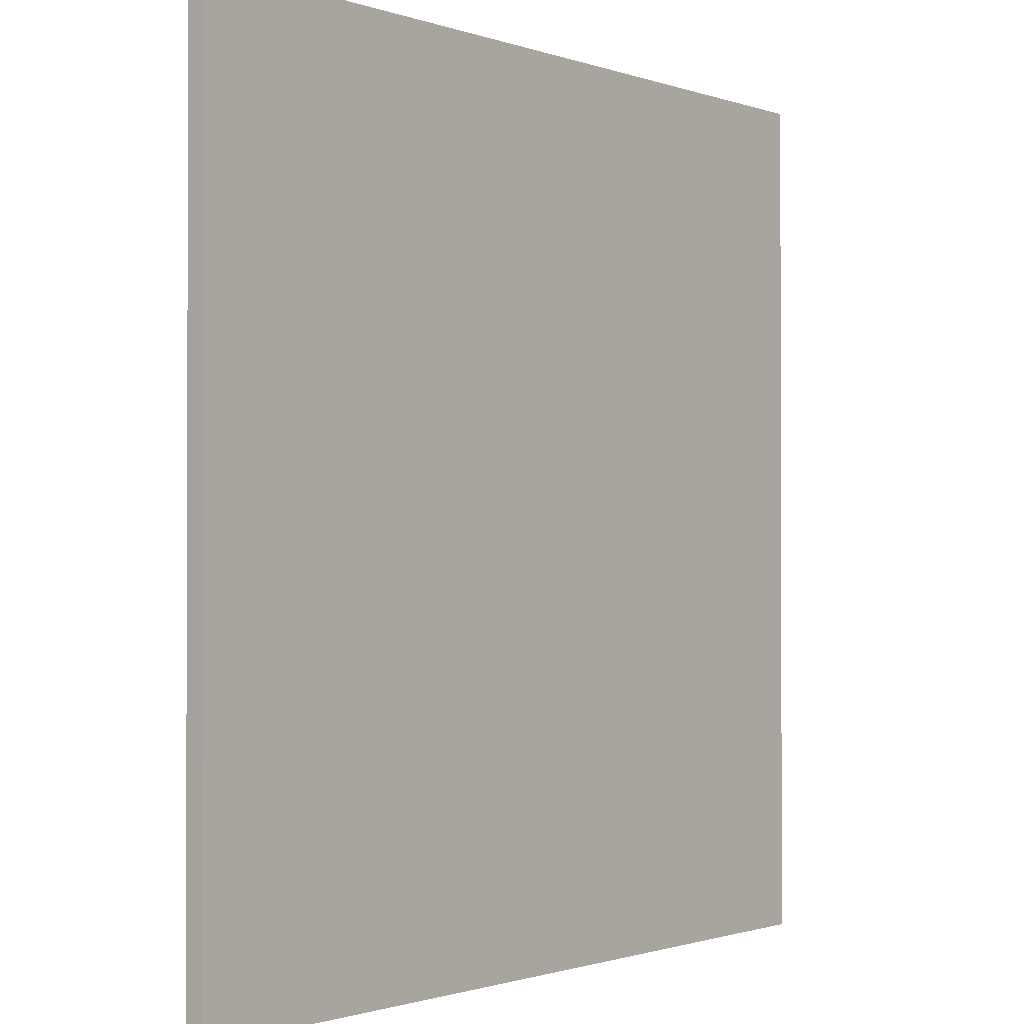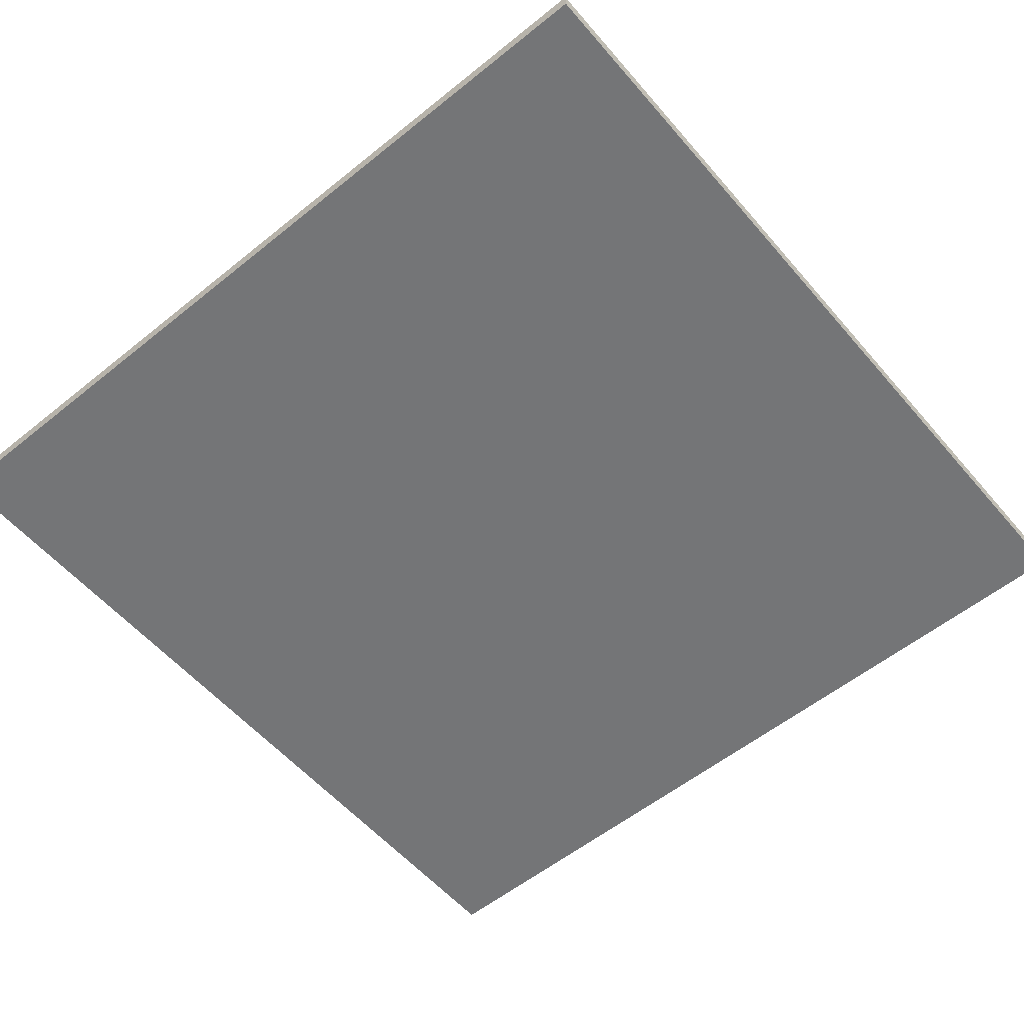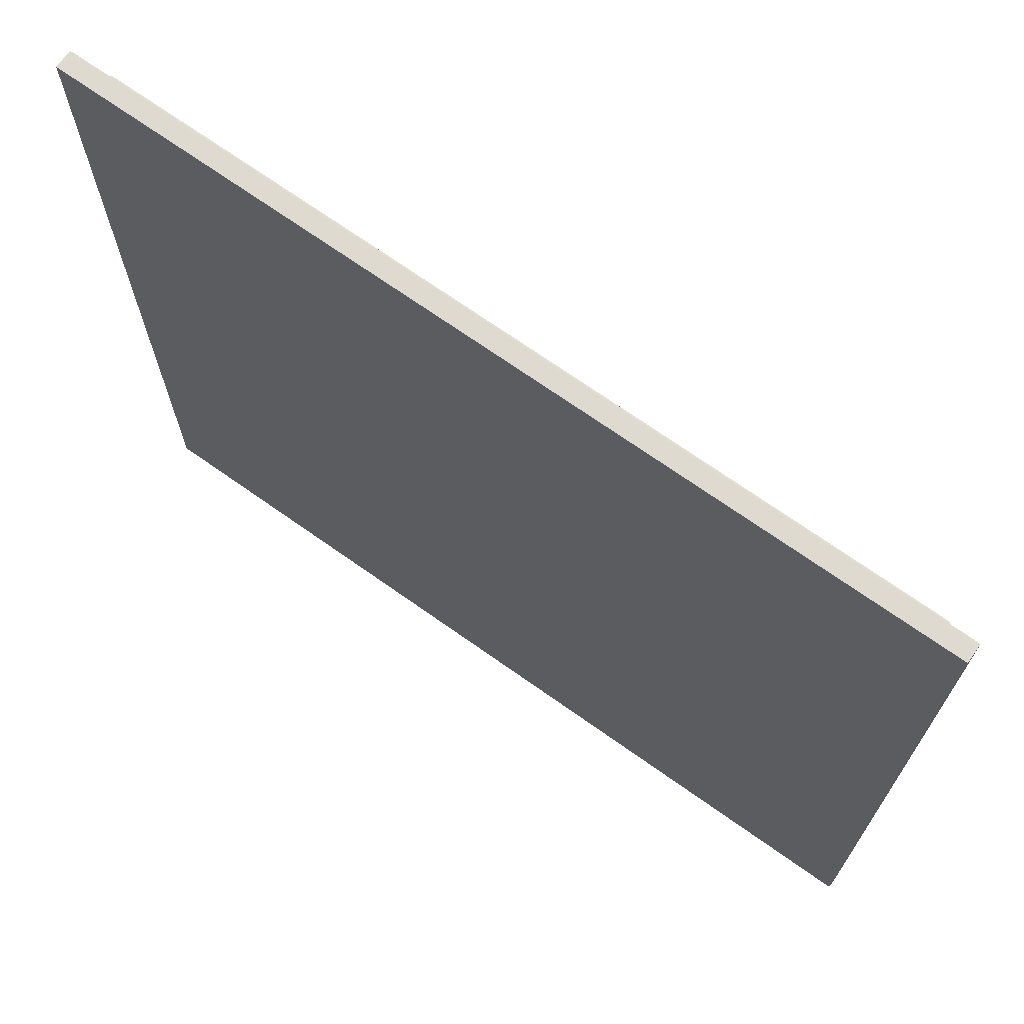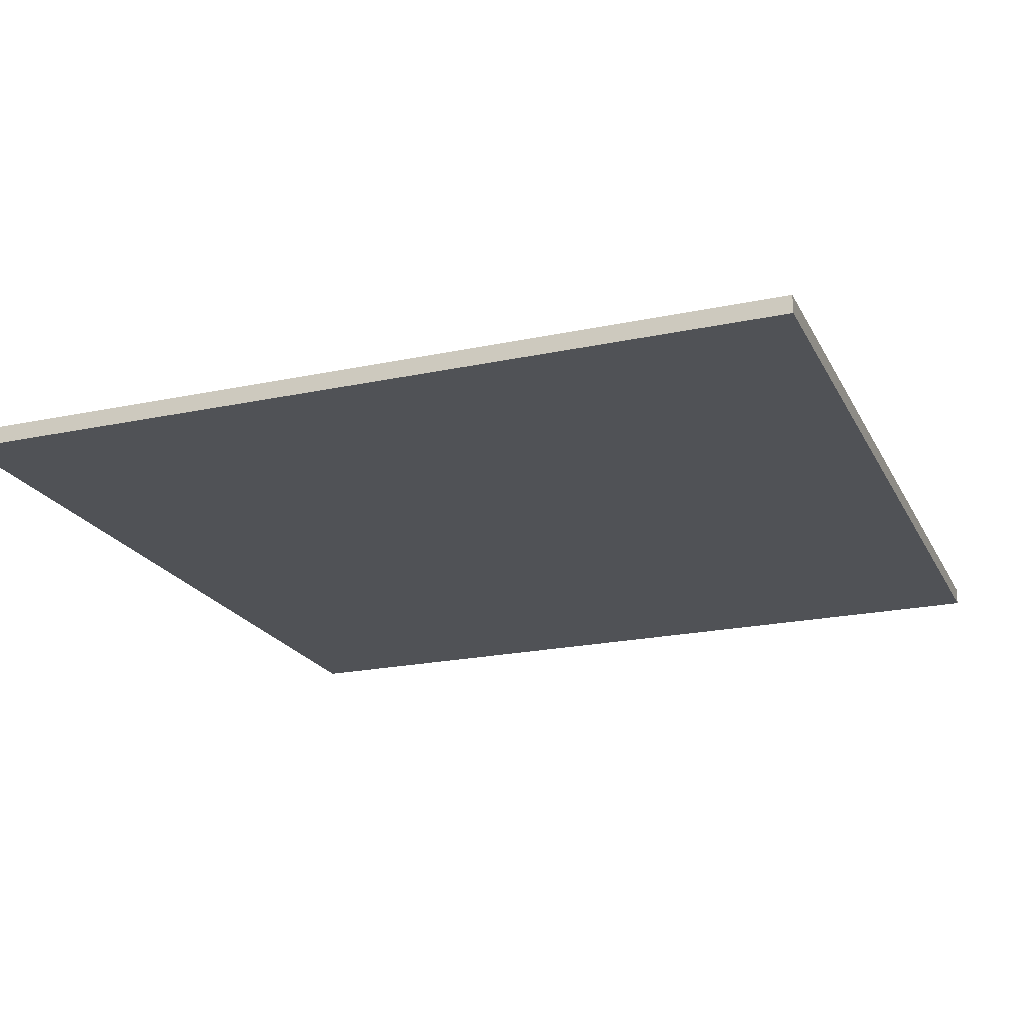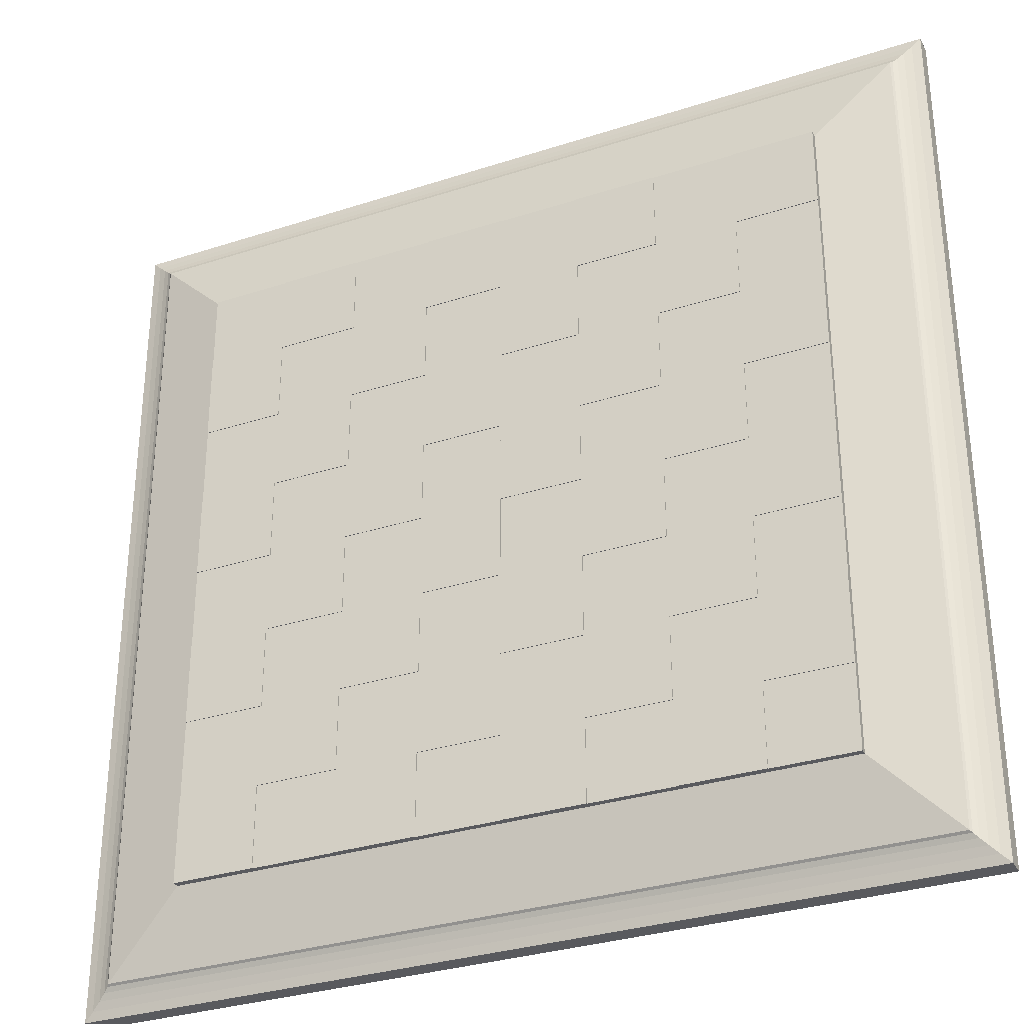
<metadata>
{"format":"obj","ext":"obj","renderer":"f3d","projection":"perspective","resolution":1024,"background":"white","views":[{"elev":-1.1,"azim":-51.9,"up":"+Z"},{"elev":-56.5,"azim":40.1,"up":"+Y"},{"elev":70.6,"azim":35.3,"up":"+Z"},{"elev":-21.1,"azim":-69.1,"up":"+Y"},{"elev":-31.6,"azim":-155.3,"up":"+Z"}]}
</metadata>
<code>
o Chess_Board_Cube
v -1.008 0.5248 -3.029
v -3.03 0.5248 -3.029
v 3.036 0.5248 -1.007
v 3.036 0.5248 -3.029
v 0.003358 0.5248 -3.029
v 3.036 0.5248 -2.018
v 1.014 0.5248 -3.029
v -1.008 0.5248 3.037
v 0.003358 0.5248 -1.007
v -1.008 0.5248 1.015
v -1.008 0.5248 2.026
v 0.003357 0.5248 1.015
v 0.003356 0.5248 3.037
v -3.03 0.5248 1.015
v -2.019 0.5248 0.004177
v 2.025 0.5248 0.004179
v 0.003357 0.5248 0.004178
v 1.014 0.5248 3.037
v 3.036 0.5248 3.037
v -3.03 0.5248 3.037
v 3.036 0.5248 1.015
v -3.03 0.5248 2.026
v 3.036 0.5248 0.004179
v 3.036 0.5248 2.026
v -2.019 0.5248 3.037
v 1.014 0.5158 3.037
v -3.03 0.5158 3.037
v -1.008 0.5248 0.004178
v -2.019 0.5158 3.037
v -2.019 0.5248 1.015
v -1.008 0.5248 -2.018
v -2.019 0.5248 2.026
v 0.003358 0.5158 -3.029
v -1.008 0.5158 -3.029
v 0.003358 0.5158 -1.007
v -3.03 0.5158 -3.029
v 3.036 0.5158 -1.007
v -2.019 0.5248 -1.007
v 3.036 0.5158 -3.029
v -1.008 0.5158 -1.007
v -1.008 0.5248 -1.007
v 1.014 0.5158 -3.029
v -1.008 0.5158 2.026
v 2.025 0.5158 3.037
v 2.025 0.5248 3.037
v 0.003356 0.5158 3.037
v -1.008 0.5158 3.037
v -1.008 0.5158 0.004178
v -2.019 0.5158 0.004177
v -2.019 0.5158 -3.029
v -2.019 0.5248 -3.029
v -1.008 0.5158 1.015
v -3.03 0.5158 1.015
v -3.03 0.5158 0.004177
v -3.03 0.5248 0.004177
v -2.019 0.5158 2.026
v -3.03 0.5158 2.026
v -2.019 0.5158 1.015
v 2.025 0.5248 1.015
v 3.036 0.5158 3.037
v 3.036 0.5158 0.004179
v 0.003358 0.5158 -2.018
v 0.003358 0.5248 -2.018
v -1.008 0.5158 -2.018
v 3.036 0.5158 1.015
v 0.003357 0.5158 0.004178
v -3.03 0.5248 -2.018
v 2.025 0.5158 2.026
v 2.025 0.5248 2.026
v 3.036 0.5158 2.026
v -2.019 0.5158 -2.018
v -2.019 0.5248 -2.018
v -3.03 0.5158 -2.018
v -2.019 0.5158 -1.007
v 0.003357 0.5158 2.026
v 0.003357 0.5248 2.026
v 2.025 0.5248 -1.007
v 2.025 0.5158 0.004179
v -3.03 0.5158 -1.007
v -3.03 0.5248 -1.007
v 1.014 0.5158 2.026
v 1.014 0.5248 2.026
v 2.025 0.5158 -3.029
v 2.025 0.5248 -3.029
v 1.014 0.5158 0.004178
v 1.014 0.5248 0.004178
v 3.036 0.5158 -2.018
v 1.014 0.5248 -2.018
v 2.025 0.5158 1.015
v 2.025 0.5158 -2.018
v 2.025 0.5248 -2.018
v 1.014 0.5158 -2.018
v 1.014 0.5158 -1.007
v 1.014 0.5248 -1.007
v 2.025 0.5158 -1.007
v 1.014 0.5158 1.015
v 1.014 0.5248 1.015
v 0.003357 0.5158 1.015
v 3.036 0.5248 4.048
v -4.041 0.5248 0.004177
v -1.008 0.5248 -4.04
v -3.03 0.5248 4.048
v 4.047 0.5248 0.004179
v 1.014 0.5248 4.048
v -4.041 0.5248 -2.018
v -3.03 0.5248 -4.04
v 4.047 0.5248 2.026
v 4.047 0.5248 -2.018
v -4.041 0.5248 2.026
v 3.036 0.5248 -4.04
v 1.014 0.5248 -4.04
v -1.008 0.5248 4.048
v 4.047 0.5158 4.048
v -4.041 0.5158 -4.04
v 2.025 0.5158 4.048
v 2.025 0.5248 4.048
v 3.036 0.5158 4.048
v -4.041 0.5248 -1.007
v 0.003359 0.5248 -4.04
v -1.008 0.5158 -4.04
v -4.041 0.5248 4.048
v -3.03 0.5158 4.048
v 4.047 0.5248 1.015
v 4.047 0.5158 -3.029
v 4.047 0.5248 -3.029
v 0.003356 0.5248 4.048
v 1.014 0.5158 4.048
v -4.041 0.5158 3.037
v -4.041 0.5248 3.037
v -4.041 0.5158 4.048
v -4.041 0.5158 -3.029
v -4.041 0.5248 -3.029
v -4.041 0.5158 -2.018
v -2.019 0.5158 -4.04
v -2.019 0.5248 -4.04
v -3.03 0.5158 -4.04
v 4.047 0.5158 3.037
v 4.047 0.5248 3.037
v 4.047 0.5158 2.026
v 4.047 0.5158 -1.007
v 4.047 0.5248 -1.007
v 4.047 0.5158 -2.018
v -4.041 0.5158 1.015
v -4.041 0.5248 1.015
v -4.041 0.5158 2.026
v 4.047 0.5158 -4.04
v 4.047 0.5248 -4.04
v 3.036 0.5158 -4.04
v 2.025 0.5158 -4.04
v 2.025 0.5248 -4.04
v -2.019 0.5158 4.048
v -2.019 0.5248 4.048
v -5.346 0.1058 5.354
v -5.238 0.1323 5.245
v -5.141 0.1626 5.148
v -5.062 0.1942 5.07
v 5.069 0.1942 5.07
v -5.008 0.2246 5.016
v -5.008 0.2246 -5.008
v -5.062 0.1942 -5.062
v -5.141 0.1626 -5.14
v -5.238 0.1323 -5.237
v 5.245 0.1323 5.245
v 5.245 0.1323 -5.237
v 5.148 0.1626 -5.14
v 5.148 0.1626 5.148
v 5.069 0.1942 -5.062
v 5.015 0.2246 5.016
v 5.015 0.2246 -5.008
v 4.047 0.5158 1.015
v 4.047 0.5158 0.004179
v -1.008 0.5158 4.048
v 0.003356 0.5158 4.048
v 1.014 0.5158 -4.04
v 0.003359 0.5158 -4.04
v -5.346 0.1058 -5.345
v 4.047 0.4405 -4.04
v -5.346 -0.1183 5.354
v 5.353 0.1058 5.354
v 5.353 0.1058 -5.345
v -4.985 0.2512 4.993
v 4.047 0.4405 4.048
v 4.992 0.2512 4.993
v -4.041 0.4405 4.048
v -4.985 0.2512 -4.984
v 4.992 0.2512 -4.984
v -4.041 0.4405 -4.04
v -4.041 0.5158 -1.007
v -4.041 0.5158 0.004177
v 5.353 -0.1183 -5.345
v -5.346 -0.1183 -5.345
v 5.353 -0.1183 5.354
f 82 18 45
f 32 22 20
f 88 94 77
f 67 80 38
f 63 31 41
f 119 101 1
f 106 2 51
f 6 3 141
f 110 4 125
f 111 7 84
f 11 8 13
f 28 10 12
f 15 55 14
f 24 19 138
f 23 21 123
f 86 97 59
f 97 12 76
f 59 69 24
f 45 116 99
f 144 109 22
f 30 32 11
f 25 152 112
f 5 63 88
f 84 91 6
f 77 16 23
f 132 105 67
f 51 72 31
f 38 15 28
f 118 100 55
f 9 17 86
f 20 129 121
f 13 126 104
f 82 45 69
f 32 20 25
f 88 77 91
f 67 38 72
f 63 41 9
f 119 1 5
f 106 51 135
f 6 141 108
f 110 125 147
f 111 84 150
f 11 13 76
f 28 12 17
f 15 14 30
f 24 138 107
f 23 123 103
f 86 59 16
f 97 76 82
f 59 24 21
f 45 99 19
f 144 22 14
f 30 11 10
f 25 112 8
f 5 88 7
f 84 6 4
f 77 23 3
f 132 67 2
f 51 31 1
f 38 28 41
f 118 55 80
f 9 86 94
f 20 121 102
f 13 104 18
f 50 51 1
f 92 88 63
f 33 5 1
f 87 6 91
f 34 1 101
f 149 150 84
f 34 1 31
f 62 63 5
f 90 91 77
f 131 132 2
f 73 67 105
f 50 51 2
f 64 31 72
f 36 2 106
f 134 135 51
f 36 2 67
f 71 72 38
f 95 77 3
f 140 141 3
f 37 3 6
f 37 3 23
f 83 84 4
f 124 125 4
f 39 4 110
f 175 119 5
f 39 4 6
f 66 17 9
f 33 5 7
f 54 55 15
f 83 84 7
f 42 7 111
f 42 7 88
f 29 25 8
f 46 13 8
f 47 8 11
f 62 63 9
f 61 23 103
f 47 8 112
f 54 55 100
f 58 30 10
f 75 76 12
f 98 12 10
f 61 23 16
f 173 126 13
f 52 10 28
f 52 10 11
f 66 17 12
f 143 144 14
f 75 76 13
f 48 28 17
f 58 30 14
f 53 14 55
f 48 28 15
f 85 86 16
f 53 14 22
f 46 13 18
f 85 86 17
f 44 45 19
f 44 45 18
f 81 82 69
f 137 138 19
f 26 18 82
f 70 24 107
f 60 19 24
f 26 18 104
f 68 69 59
f 60 19 99
f 128 129 20
f 115 116 45
f 89 59 21
f 29 25 20
f 57 22 32
f 170 123 21
f 27 20 22
f 43 11 76
f 65 21 23
f 27 20 102
f 56 32 30
f 65 21 24
f 35 9 94
f 151 152 25
f 75 46 26
f 56 32 25
f 26 127 115
f 57 145 128
f 40 41 28
f 29 27 122
f 62 35 93
f 49 15 30
f 93 85 78
f 133 188 79
f 79 54 49
f 71 74 40
f 40 41 31
f 40 48 66
f 120 134 50
f 43 11 32
f 34 64 62
f 114 131 36
f 35 9 41
f 36 73 71
f 90 95 37
f 57 22 109
f 37 61 171
f 149 83 39
f 49 15 38
f 39 87 142
f 175 33 42
f 74 38 41
f 42 92 90
f 56 29 47
f 68 69 45
f 47 172 173
f 49 58 52
f 71 72 51
f 52 43 75
f 54 189 143
f 79 80 55
f 58 53 57
f 68 44 60
f 78 16 59
f 60 117 113
f 78 89 65
f 64 31 63
f 65 70 139
f 66 98 96
f 79 80 67
f 96 81 68
f 70 24 69
f 73 67 72
f 74 38 80
f 81 82 76
f 78 16 77
f 188 118 80
f 96 97 82
f 90 91 84
f 93 94 86
f 96 97 86
f 87 6 108
f 93 94 88
f 89 59 97
f 92 88 91
f 95 77 94
f 98 12 97
f 50 1 34
f 92 63 62
f 33 1 34
f 87 91 90
f 34 101 120
f 149 84 83
f 34 31 64
f 62 5 33
f 90 77 95
f 131 2 36
f 73 105 133
f 50 2 36
f 64 72 71
f 36 106 136
f 134 51 50
f 36 67 73
f 71 38 74
f 95 3 37
f 140 3 37
f 37 6 87
f 37 23 61
f 83 4 39
f 124 4 39
f 39 110 148
f 175 5 33
f 39 6 87
f 66 9 35
f 33 7 42
f 54 15 49
f 83 7 42
f 42 111 174
f 42 88 92
f 29 8 47
f 46 8 47
f 47 11 43
f 62 9 35
f 61 103 171
f 47 112 172
f 54 100 189
f 58 10 52
f 75 12 98
f 98 10 52
f 61 16 78
f 173 13 46
f 52 28 48
f 52 11 43
f 66 12 98
f 143 14 53
f 75 13 46
f 48 17 66
f 58 14 53
f 53 55 54
f 48 15 49
f 85 16 78
f 53 22 57
f 46 18 26
f 85 17 66
f 44 19 60
f 44 18 26
f 81 69 68
f 137 19 60
f 26 82 81
f 70 107 139
f 60 24 70
f 26 104 127
f 68 59 89
f 60 99 117
f 128 20 27
f 115 45 44
f 89 21 65
f 29 20 27
f 57 32 56
f 170 21 65
f 27 22 57
f 43 76 75
f 65 23 61
f 27 102 122
f 56 30 58
f 65 24 70
f 35 94 93
f 151 25 29
f 75 26 81
f 56 25 29
f 26 115 44
f 57 128 27
f 40 28 48
f 29 122 151
f 62 93 92
f 49 30 58
f 93 78 95
f 133 79 73
f 79 49 74
f 71 40 64
f 40 31 64
f 40 66 35
f 120 50 34
f 43 32 56
f 34 62 33
f 114 36 136
f 35 41 40
f 36 71 50
f 90 37 87
f 57 109 145
f 37 171 140
f 149 39 148
f 49 38 74
f 39 142 124
f 175 42 174
f 74 41 40
f 42 90 83
f 56 47 43
f 68 45 44
f 47 173 46
f 49 52 48
f 71 51 50
f 52 75 98
f 54 143 53
f 79 55 54
f 58 57 56
f 68 60 70
f 78 59 89
f 60 113 137
f 78 65 61
f 64 63 62
f 65 139 170
f 66 96 85
f 79 67 73
f 96 68 89
f 70 69 68
f 73 72 71
f 74 80 79
f 81 76 75
f 78 77 95
f 188 80 79
f 96 82 81
f 90 84 83
f 93 86 85
f 96 86 85
f 87 108 142
f 93 88 92
f 89 97 96
f 92 91 90
f 95 94 93
f 98 97 96
f 117 99 116
f 189 100 118
f 120 101 119
f 122 102 121
f 171 103 123
f 146 147 125
f 127 104 126
f 130 121 129
f 133 105 132
f 136 106 135
f 139 107 138
f 142 108 141
f 145 109 144
f 148 110 147
f 174 111 150
f 172 112 152
f 190 191 176
f 154 162 176
f 161 162 154
f 160 161 155
f 159 160 156
f 185 159 158
f 154 153 179
f 155 154 163
f 156 155 166
f 158 156 157
f 181 158 168
f 159 185 186
f 160 159 169
f 161 160 167
f 162 161 165
f 176 162 164
f 163 179 180
f 166 163 164
f 167 157 166
f 168 157 167
f 183 168 169
f 139 182 170
f 177 124 142
f 140 171 177
f 142 140 177
f 177 146 124
f 137 182 139
f 182 177 171
f 113 182 137
f 151 184 172
f 182 117 115
f 127 173 182
f 115 127 182
f 182 113 117
f 122 184 151
f 184 182 173
f 130 184 122
f 149 177 174
f 187 136 134
f 120 175 187
f 134 120 187
f 187 114 136
f 148 177 149
f 177 187 175
f 146 177 148
f 178 153 176
f 182 183 186
f 179 153 178
f 180 179 192
f 187 185 181
f 184 181 183
f 187 177 186
f 133 187 188
f 184 128 145
f 143 189 184
f 145 143 184
f 184 130 128
f 131 187 133
f 187 184 189
f 114 187 131
f 192 178 191
f 117 116 115
f 189 118 188
f 120 119 175
f 122 121 130
f 171 123 170
f 146 125 124
f 127 126 173
f 130 129 128
f 133 132 131
f 136 135 134
f 139 138 137
f 142 141 140
f 145 144 143
f 148 147 146
f 174 150 149
f 172 152 151
f 190 176 180
f 154 176 153
f 161 154 155
f 160 155 156
f 159 156 158
f 185 158 181
f 154 179 163
f 155 163 166
f 156 166 157
f 158 157 168
f 181 168 183
f 159 186 169
f 160 169 167
f 161 167 165
f 162 165 164
f 176 164 180
f 163 180 164
f 166 164 165
f 167 166 165
f 168 167 169
f 183 169 186
f 171 170 182
f 173 172 184
f 175 174 177
f 178 176 191
f 182 186 177
f 179 178 192
f 180 192 190
f 187 181 184
f 184 183 182
f 187 186 185
f 189 188 187
f 192 191 190

</code>
